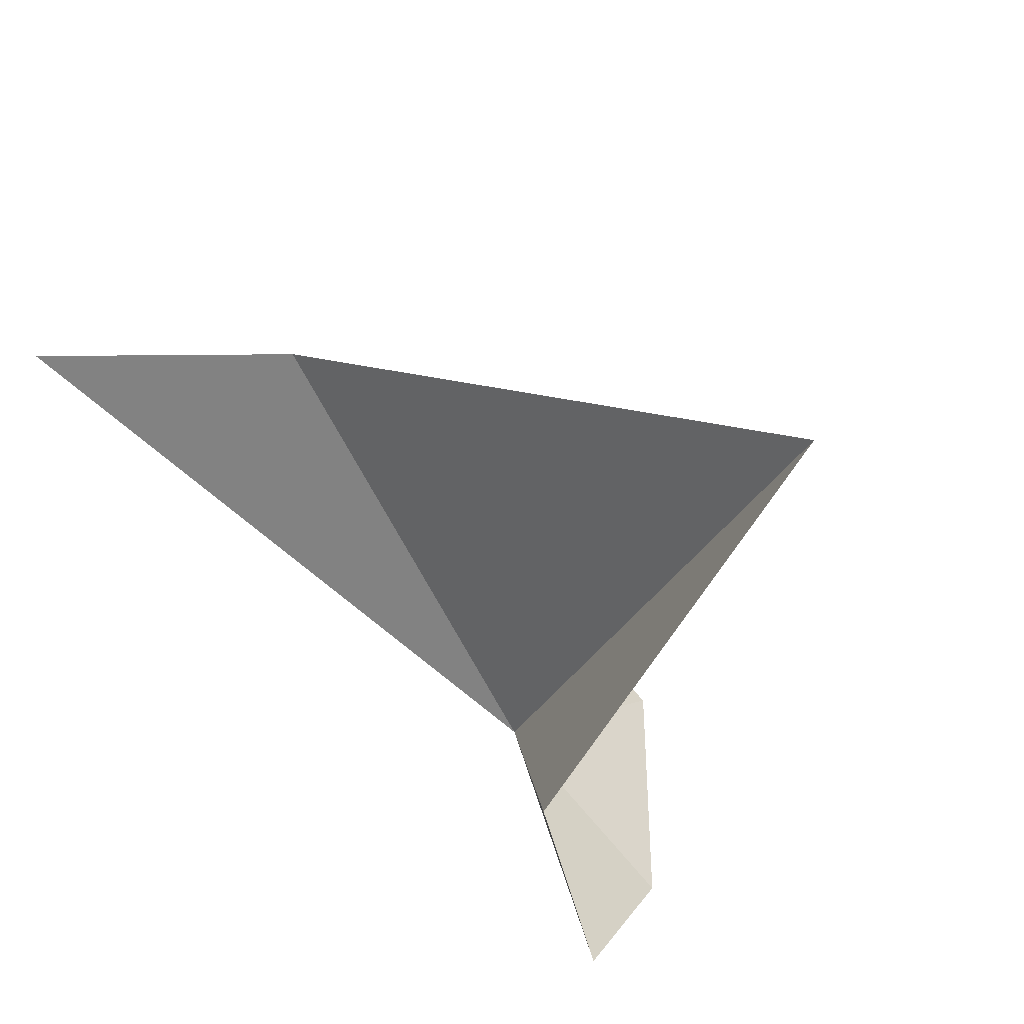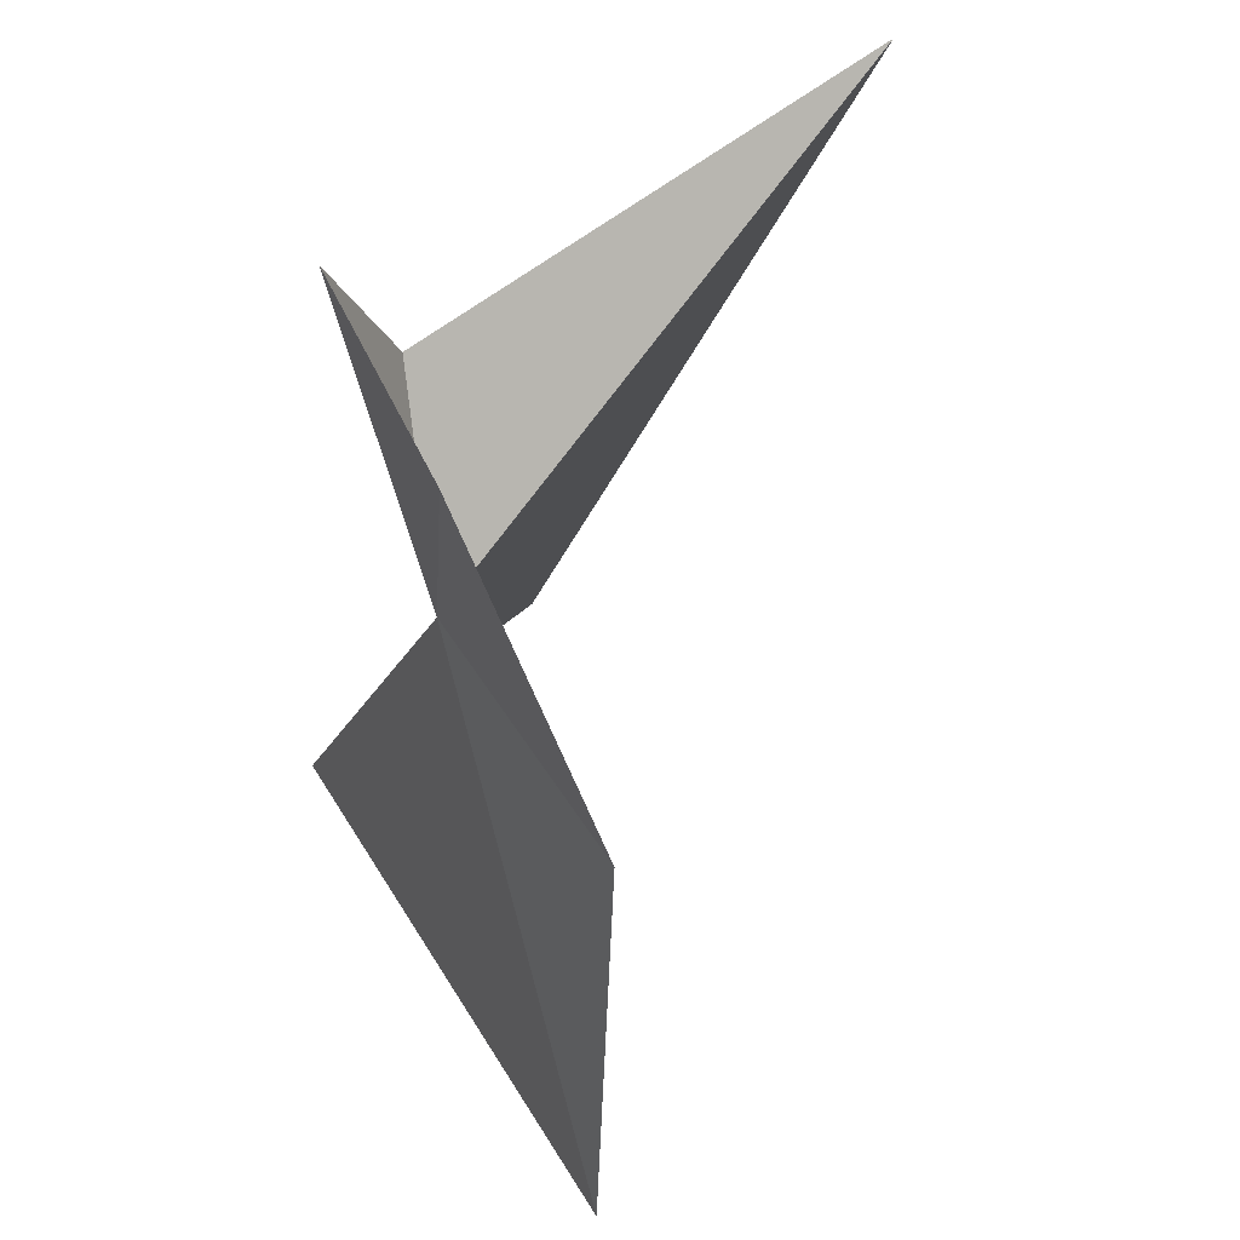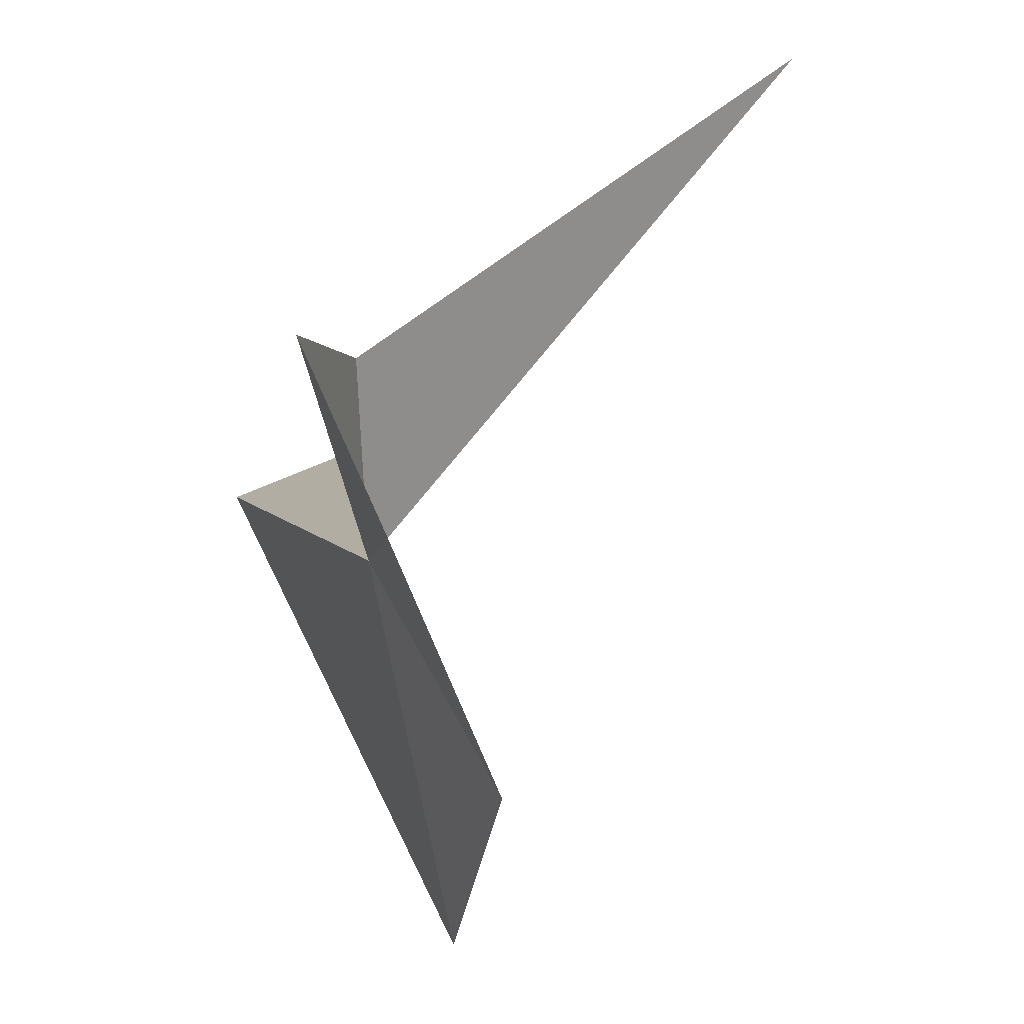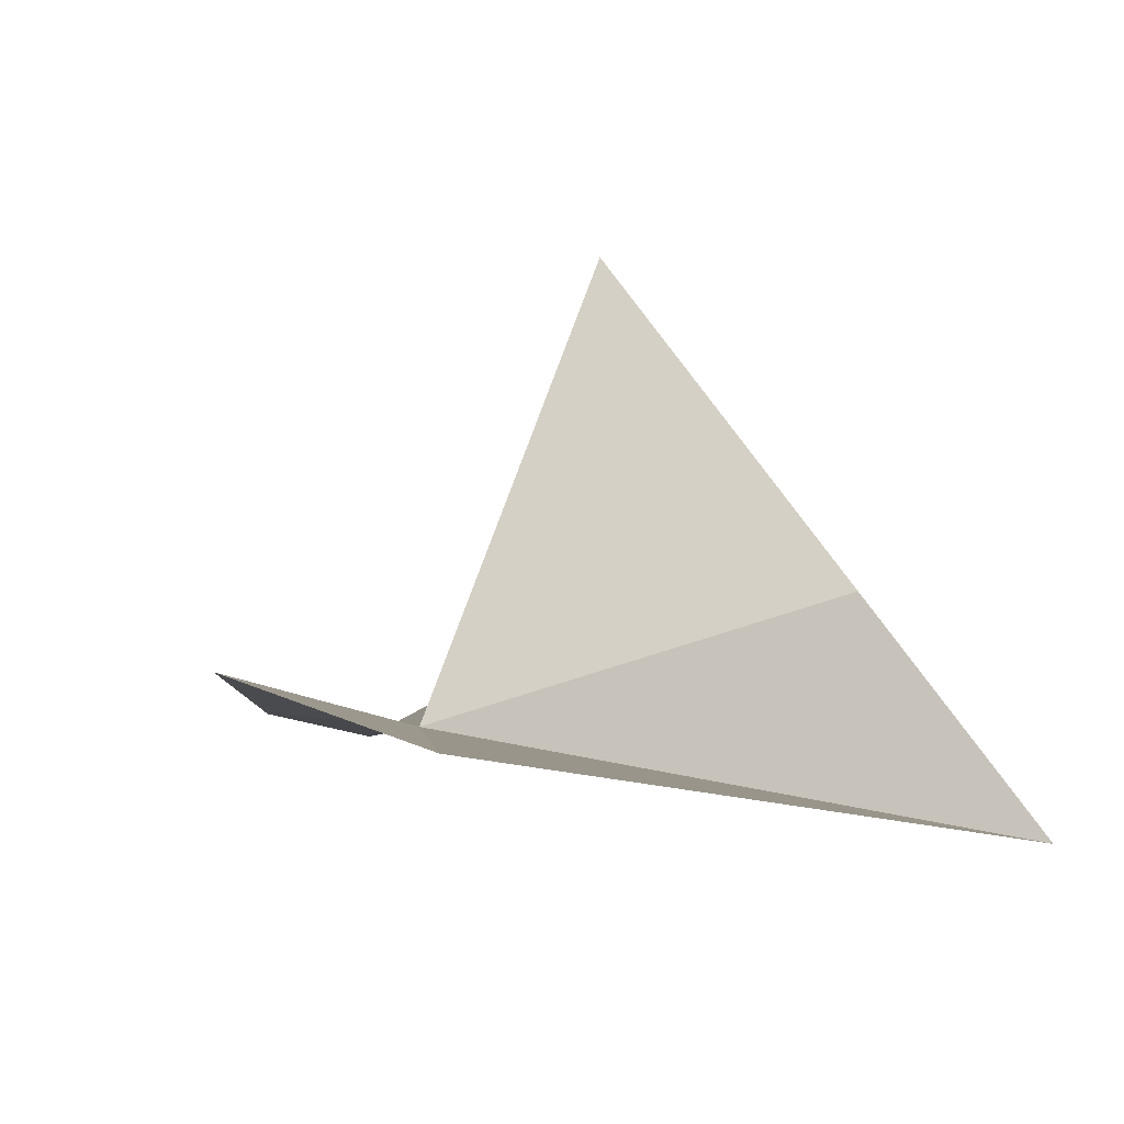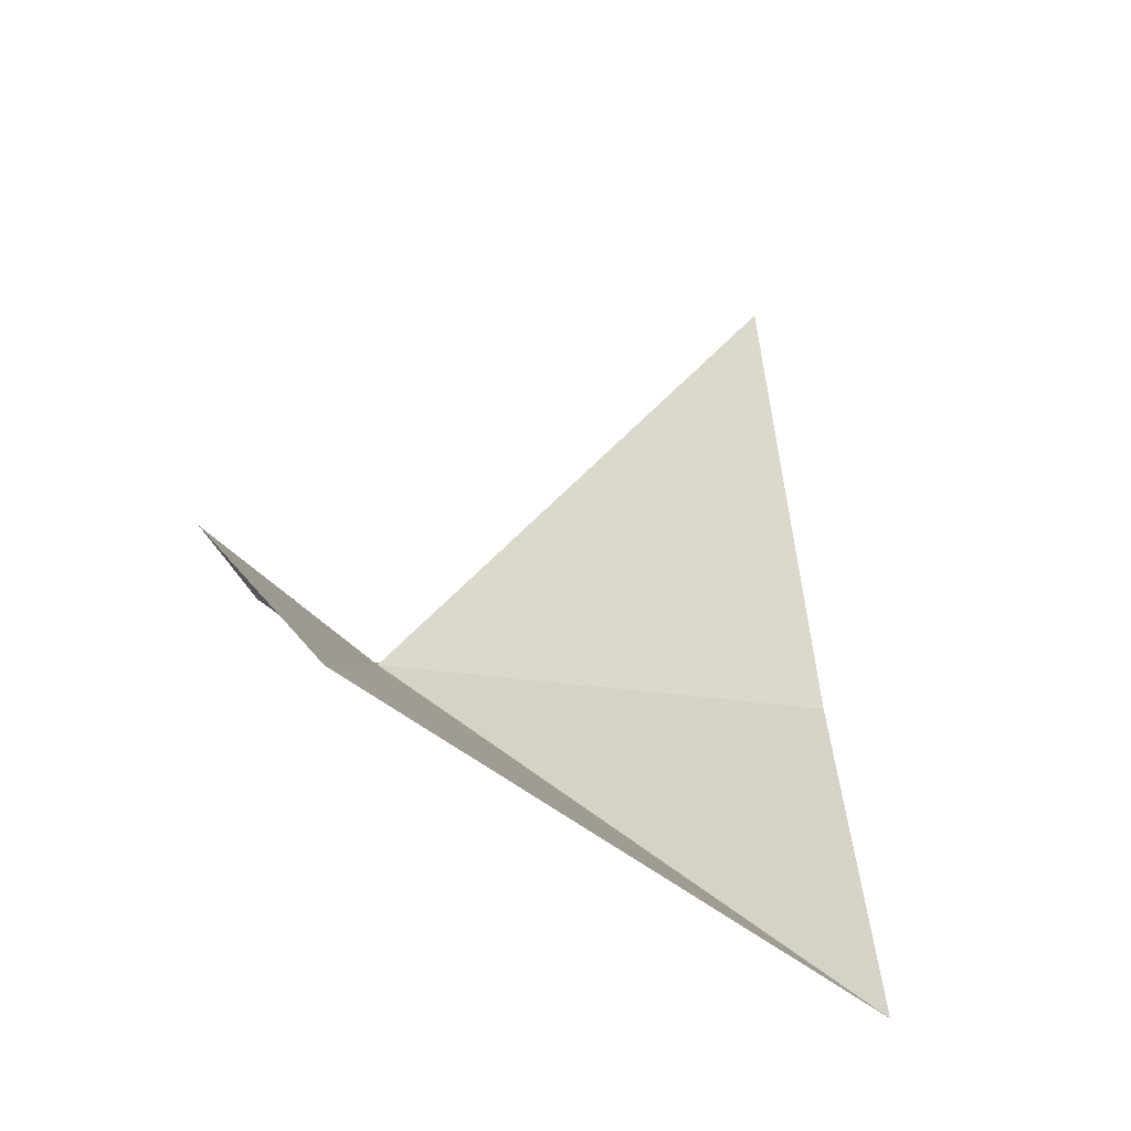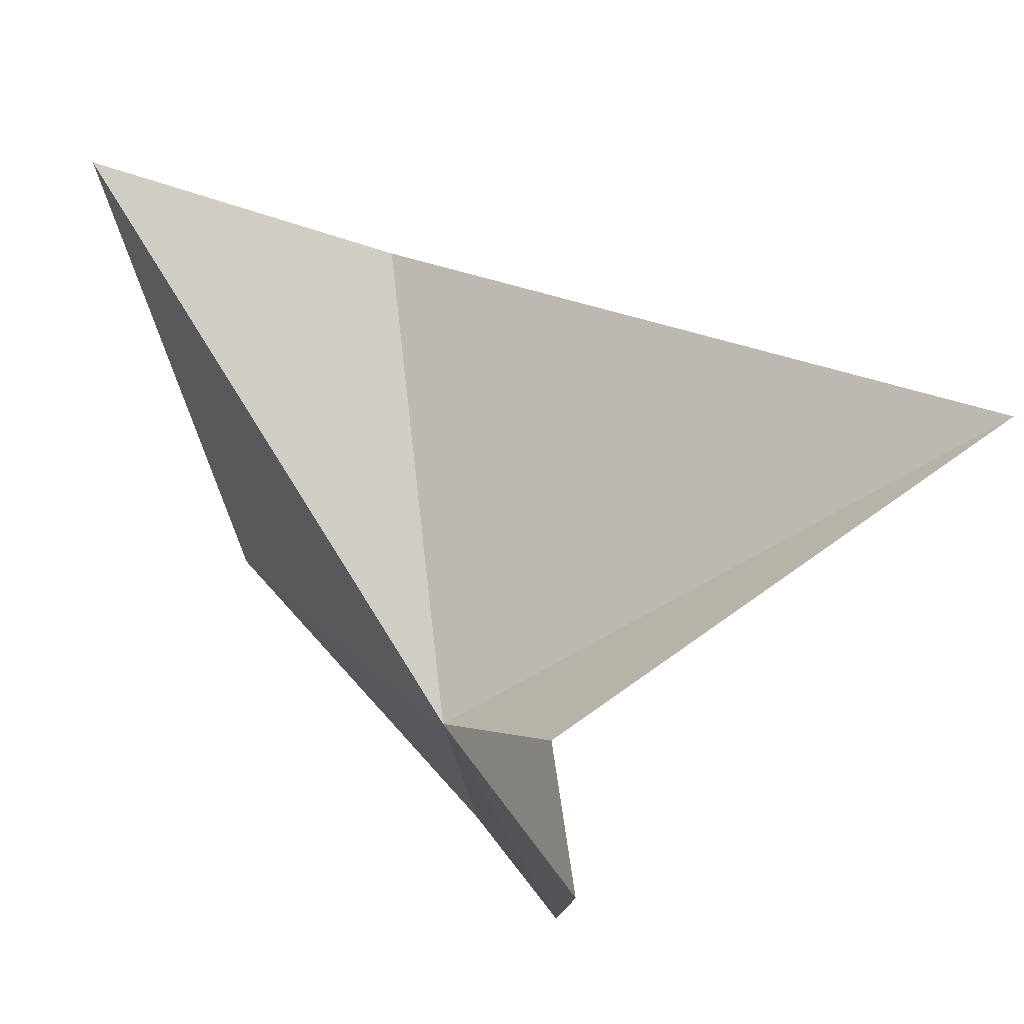
<metadata>
{"format":"obj","ext":"obj","renderer":"f3d","projection":"perspective","resolution":1024,"background":"white","views":[{"elev":-52.3,"azim":-149.8,"up":"+Z"},{"elev":-67.8,"azim":-155.6,"up":"+Y"},{"elev":-50.2,"azim":-160.8,"up":"+Y"},{"elev":77.5,"azim":74.8,"up":"+Z"},{"elev":75.9,"azim":98.8,"up":"+Z"},{"elev":15.2,"azim":166.7,"up":"+Y"}]}
</metadata>
<code>
v 1.633 -3.427 132.5
v 0.7927 -2.779 129.8
v -5.233 1.109 129.7
v 0.6307 -5.825 134.9
v 3.27 -3.215 140.2
v 5.749 3.838 136.2
v 1.807 2.629 134.9
v 0.8708 -4.257 128.2
v 0.5381 -5.547 130.5
f 1 3 2
f 1 5 6
f 1 7 3
f 1 6 7
f 1 2 8
f 1 9 4
f 1 8 9
f 1 4 5

</code>
